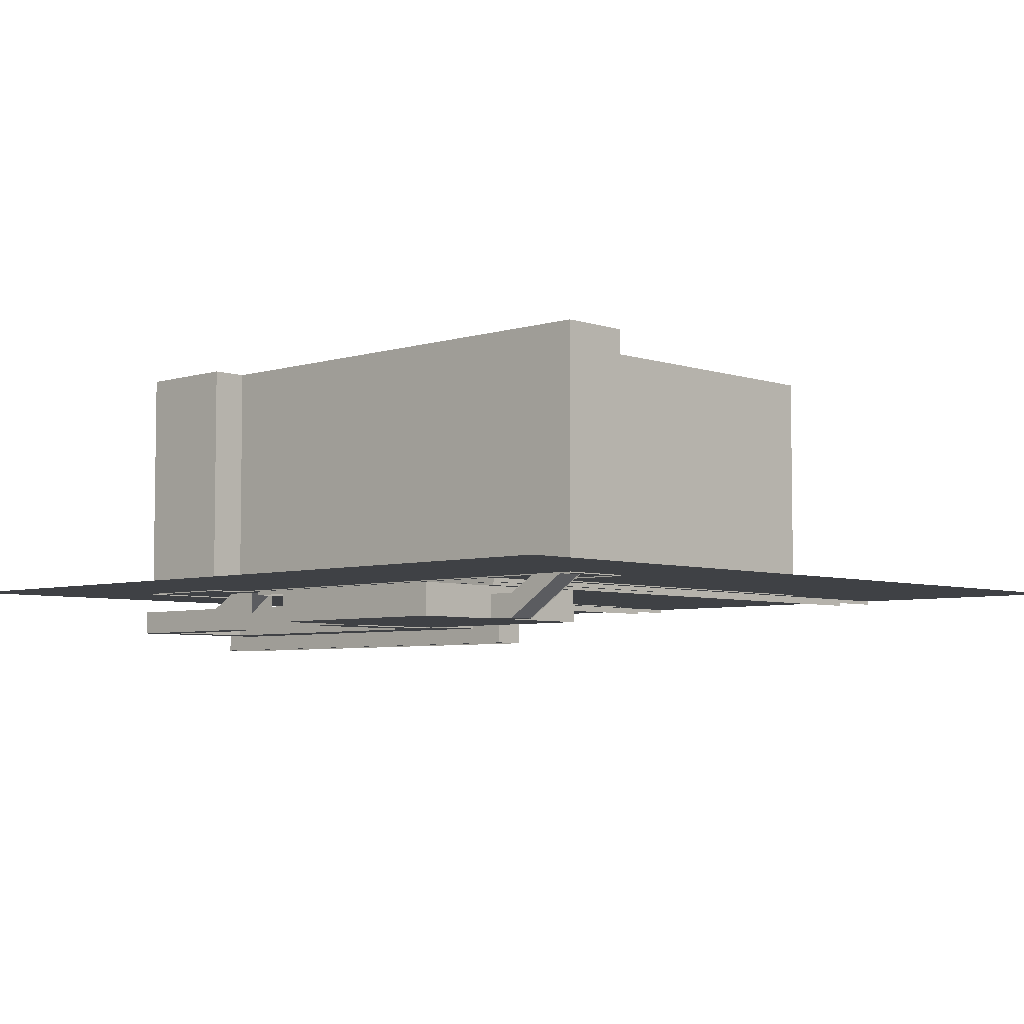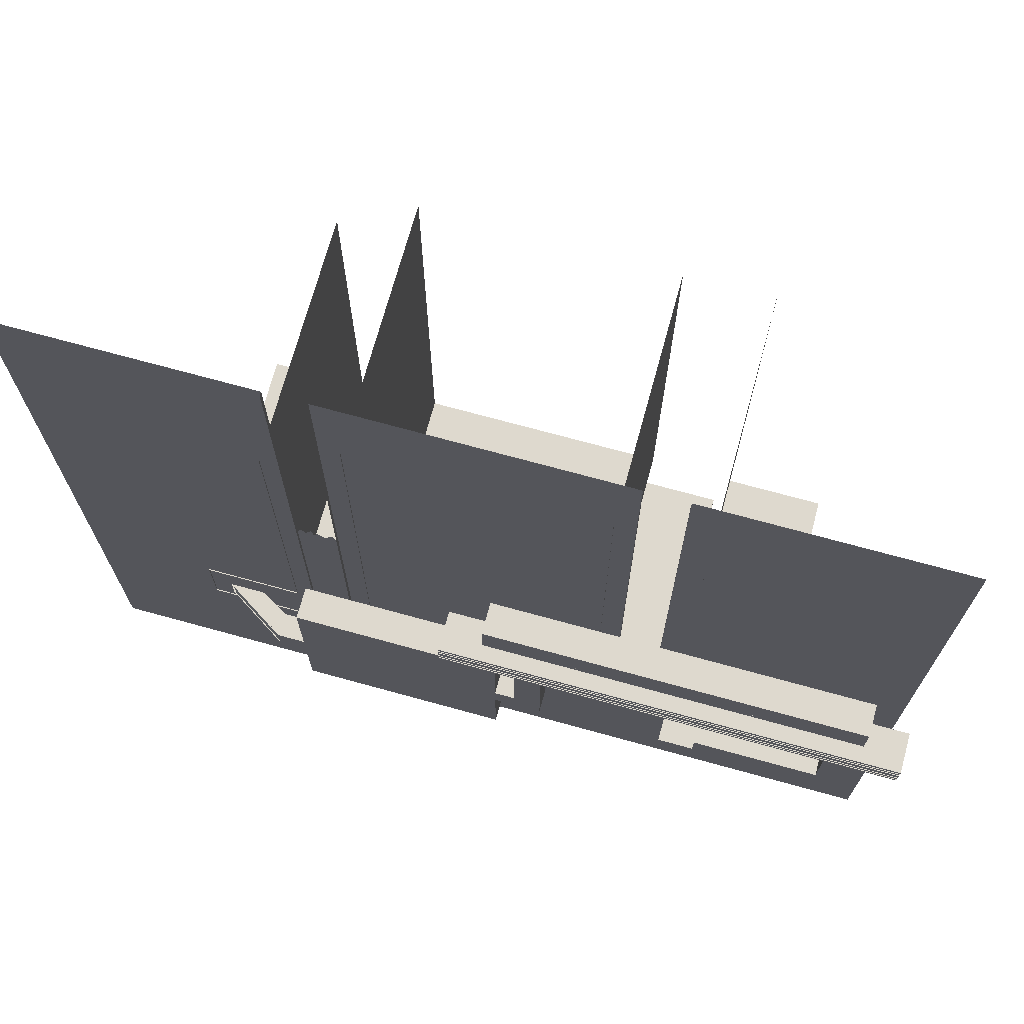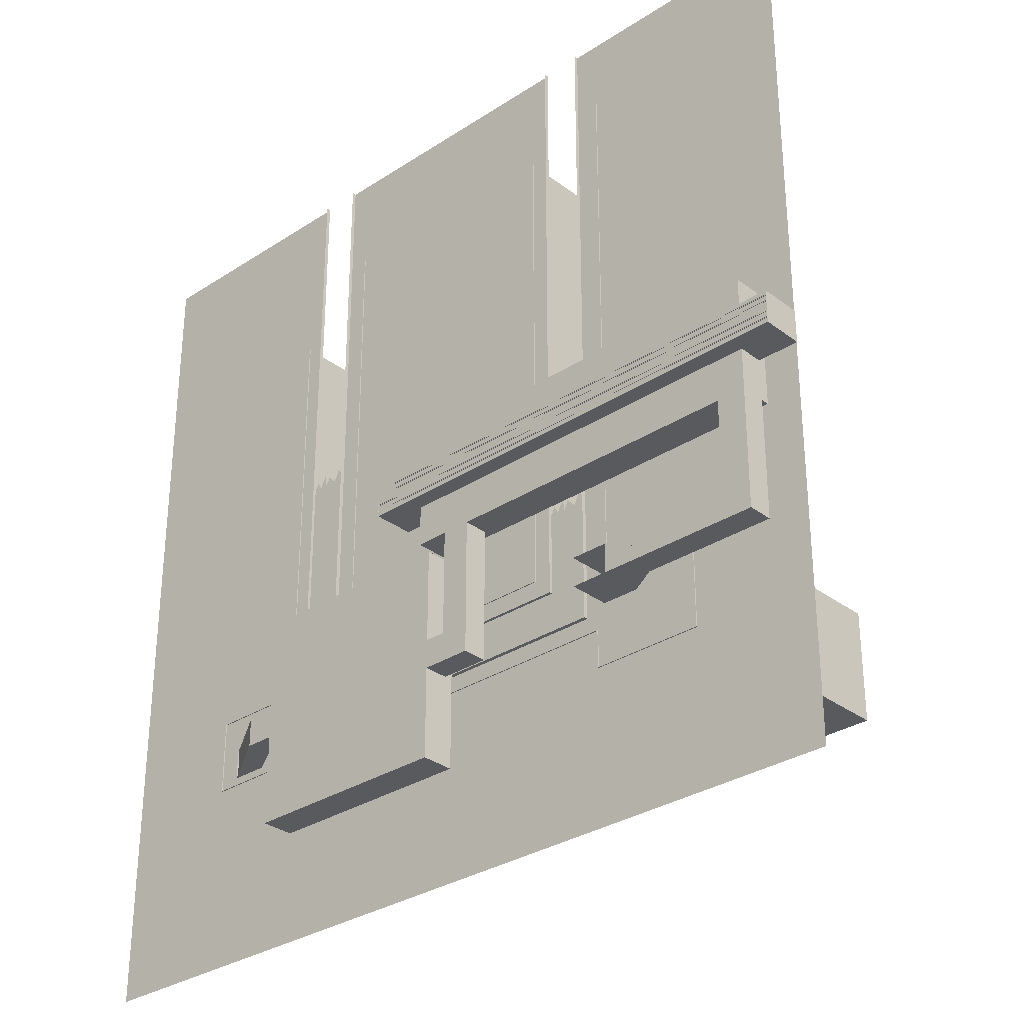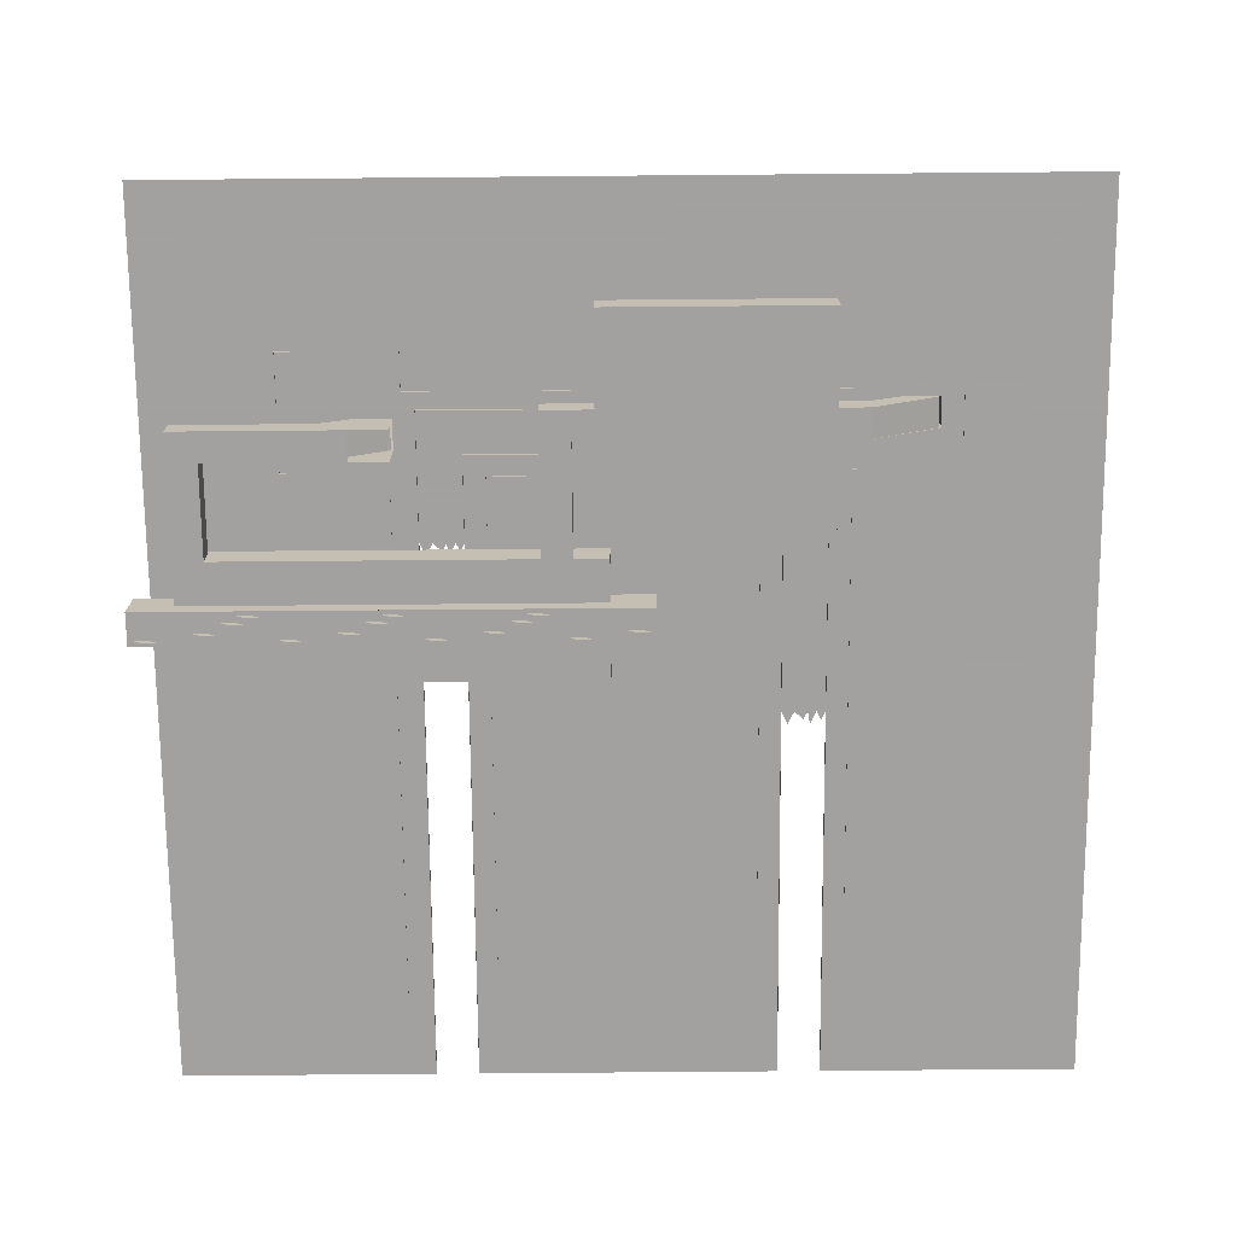
<metadata>
{"format":"obj","ext":"obj","renderer":"f3d","projection":"perspective","resolution":1024,"background":"white","views":[{"elev":-5.3,"azim":-136.2,"up":"+Y"},{"elev":71.4,"azim":15.4,"up":"+Z"},{"elev":-31.1,"azim":42.9,"up":"+Z"},{"elev":-72.3,"azim":-179.5,"up":"+Y"}]}
</metadata>
<code>
o roadmap
v 0 0 0
v 10 0 0
v 0 -5e-06 -60
v 10 -5e-06 -60
v 0 -5e-06 -70
v 10 -5e-06 -70
v 80 -5e-06 -60
v 80 -5e-06 -70
v 90 -5e-06 -60
v 90 -5e-06 -70
v 80 -3e-06 -40
v 90 -3e-06 -40
v 1 0 2
v 3.5 0 3
v 5 0 2
v 8.5 0 3
v 0 0 0
v 4 0 0
v 2 0 0
v 7 0 0
v 10 0 0
v 81 -3e-06 -38
v 83.5 -3e-06 -37
v 85 -3e-06 -38
v 88.5 -3e-06 -37
v 80 -3e-06 -40
v 84 -3e-06 -40
v 82 -3e-06 -40
v 87 -3e-06 -40
v 90 -3e-06 -40
f 1 2 4 3
f 3 4 6 5
f 6 4 7 8
f 8 7 9 10
f 9 7 11 12
f 19 17 13
f 18 19 14
f 21 20 16
f 20 18 15
f 28 26 22
f 27 28 23
f 30 29 25
f 29 27 24
o sidewalk
v 95 0.25 -61
v 104 0.25 -61
v 95 0.25 -68
v 104 0.25 -68
v -24 0.25 -65
v -15 0.25 -65
v -24 0.25 -72
v -15 0.25 -72
v 0 0.25 90
v 10 0.25 90
v 0 0.25 -60
v 10 0.25 -60
v 0 0.25 -70
v 10 0.25 -70
v 80 0.25 -60
v 80 0.25 -70
v 90 0.25 -60
v 90 0.25 -70
v 80 0.25 90
v 90 0.25 90
v -60 0.25 90
v -60 0.25 -120
v 150 0.25 -120
v 150 0.25 90
v 0 -0.75 90
v 10 -0.75 90
v 0 -0.75 -60
v 10 -0.75 -60
v 0 -0.75 -70
v 10 -0.75 -70
v 80 -0.75 -60
v 80 -0.75 -70
v 90 -0.75 -60
v 90 -0.75 -70
v 80 -0.75 90
v 90 -0.75 90
v 95 0.25 -61
v 104 0.25 -61
v 95 0.25 -68
v 104 0.25 -68
v 95 -9.85 -68
v 104 -9.85 -68
v 127 -9.85 -68
v 95 -9.85 -61
v 104 -9.85 -61
v 127 -9.85 -61
v 111 -3.75 -61
v 111 -3.75 -68
v 127 -3.75 -61
v 127 -3.75 -68
v 143 -9.85 -68
v 136 -9.85 -61
v 136 -3.75 -61
v 143 -3.75 -68
v 143 -9.85 -39
v 136 -9.85 -39
v 136 -3.75 -39
v 143 -3.75 -39
v 143 -9.85 -29
v 143 -3.85 -29
v 143 -9.85 -21
v 143 -3.85 -21
v 143 -9.85 -11
v 143 -3.85 -11
v 48 -9.85 -21
v 48 -9.85 -11
v 143 -1.75 -39
v 143 -1.85 -29
v 143 -1.85 -21
v 143 -1.85 -11
v 48 -9.85 -39
v 48 -9.85 -29
v 136 -1.75 -39
v 143 -1.75 -39
v 48 -3.85 -21
v 48 -3.85 -29
v 48 -3.85 -11
v 48 -3.85 -39
v 48 -1.85 -21
v 48 -1.85 -29
v 48 -1.85 -11
v 48 -1.85 -39
v 56 -9.85 -39
v 63 -9.85 -39
v 56 -3.85 -39
v 63 -3.85 -39
v 56 -1.85 -39
v 63 -1.85 -39
v 143 -13.85 -29
v 136 -13.85 -29
v 143 -13.85 -21
v 48 -13.85 -21
v 48 -13.85 -29
v 56 -13.85 -29
v 63 -13.85 -29
v 153 -9.85 -29
v 153 -3.85 -29
v 153 -9.85 -21
v 153 -3.85 -21
v 153 -13.85 -29
v 153 -13.85 -21
v 38 -9.85 -21
v 38 -9.85 -29
v 38 -3.85 -21
v 38 -3.85 -29
v 38 -13.85 -21
v 38 -13.85 -29
v 56 -9.85 -65
v 63 -9.85 -72
v 56 -3.85 -65
v 63 -3.85 -72
v 51 -9.85 -65
v 51 -9.85 -72
v 51 -3.85 -65
v 51 -3.85 -72
v 51 -1.85 -65
v 51 -1.85 -72
v 51 -9.85 -42
v 51 -3.85 -42
v 51 -1.85 -42
v 51 -9.85 -94
v 51 -3.85 -94
v 51 -1.85 -94
v -1 -9.85 -65
v -1 -9.85 -72
v -1 -1.85 -65
v -1 -1.85 -72
v -1 -9.85 -42
v -1 -3.85 -42
v -1 -1.85 -42
v -1 -9.85 -94
v -1 -3.85 -94
v -1 -1.85 -94
v -1 -3.85 -65
v -1 -3.85 -72
v -8.072 -9.85 -65
v -8.072 -9.85 -72
v -8 -3.85 -65
v -8 -3.85 -72
v -24 0.25 -65
v -15 0.25 -65
v -24 0.25 -72
v -15 0.25 -72
v 143 -9.85 -39
v 136 -9.85 -39
v 143 -9.85 -29
v 136 -9.85 -29
v 143 -9.85 -21
v 143 -9.85 -11
v 48 -9.85 -21
v 48 -9.85 -11
v 48 -9.85 -39
v 48 -9.85 -29
v 56 -9.85 -29
v 56 -9.85 -39
v 63 -9.85 -29
v 63 -9.85 -39
v 143 -13.85 -29
v 136 -13.85 -29
v 143 -13.85 -21
v 48 -13.85 -21
v 48 -13.85 -29
v 56 -13.85 -29
v 63 -13.85 -29
v 153 -9.85 -29
v 153 -9.85 -21
v 153 -13.85 -29
v 153 -13.85 -21
v 38 -9.85 -21
v 38 -9.85 -29
v 38 -13.85 -21
v 38 -13.85 -29
v 143 -1.75 -39
v 143 -1.85 -29
v 143 -1.85 -21
v 143 -1.85 -11
v 136 -1.75 -39
v 143 -1.75 -39
v 48 -1.85 -21
v 48 -1.85 -29
v 48 -1.85 -11
v 48 -1.85 -39
v 56 -1.85 -39
v 63 -1.85 -39
v 111 -3.75 -61
v 111 -3.75 -68
v 127 -3.75 -61
v 127 -3.75 -68
v 136 -3.75 -61
v 143 -3.75 -68
v 136 -3.75 -39
v 143 -3.75 -39
v 56 -3.85 -39
v 63 -3.85 -39
v 56 -3.85 -65
v 63 -3.85 -72
v 51 -3.85 -65
v 51 -3.85 -72
v 104 -9.85 -68
v 127 -9.85 -68
v 104 -9.85 -61
v 127 -9.85 -61
v 143 -9.85 -68
v 136 -9.85 -61
v 143 -9.85 -39
v 136 -9.85 -39
v 56 -9.85 -39
v 63 -9.85 -39
v 56 -9.85 -65
v 63 -9.85 -72
v 51 -9.85 -65
v 51 -9.85 -72
v 51 -9.85 -42
v 51 -9.85 -94
v -1 -9.85 -65
v -1 -9.85 -72
v -1 -9.85 -42
v -1 -9.85 -94
v -8.072 -9.85 -65
v -8.072 -9.85 -72
v 143 -13.6 -22.04
v 143 -13.6 -22.32
v 153 -13.6 -22.32
v 153 -13.6 -22.04
v 48 -13.6 -22.04
v 48 -13.6 -22.32
v 38 -13.6 -22.04
v 38 -13.6 -22.32
v 143 -13.6 -23.58
v 143 -13.6 -23.86
v 153 -13.6 -23.86
v 153 -13.6 -23.58
v 48 -13.6 -23.58
v 48 -13.6 -23.86
v 38 -13.6 -23.58
v 38 -13.6 -23.86
v 143 -13.6 -27.62
v 143 -13.6 -27.9
v 153 -13.6 -27.9
v 153 -13.6 -27.62
v 48 -13.6 -27.62
v 48 -13.6 -27.9
v 38 -13.6 -27.62
v 38 -13.6 -27.9
v 143 -13.6 -26
v 143 -13.6 -26.28
v 153 -13.6 -26.28
v 153 -13.6 -26
v 48 -13.6 -26
v 48 -13.6 -26.28
v 38 -13.6 -26
v 38 -13.6 -26.28
v 143 -13.95 -22.32
v 143 -13.95 -22.04
v 153 -13.95 -22.32
v 153 -13.95 -22.04
v 48 -13.95 -22.32
v 48 -13.95 -22.04
v 38 -13.95 -22.32
v 38 -13.95 -22.04
v 143 -13.95 -23.86
v 143 -13.95 -23.58
v 153 -13.95 -23.86
v 153 -13.95 -23.58
v 48 -13.95 -23.86
v 48 -13.95 -23.58
v 38 -13.95 -23.86
v 38 -13.95 -23.58
v 143 -13.95 -27.9
v 143 -13.95 -27.62
v 153 -13.95 -27.9
v 153 -13.95 -27.62
v 48 -13.95 -27.9
v 48 -13.95 -27.62
v 38 -13.95 -27.9
v 38 -13.95 -27.62
v 143 -13.95 -26.28
v 143 -13.95 -26
v 153 -13.95 -26.28
v 153 -13.95 -26
v 48 -13.95 -26.28
v 48 -13.95 -26
v 38 -13.95 -26.28
v 38 -13.95 -26
v 138.4 -9.569 -20.55
v 138.4 -9.347 -20.69
v 138.4 -13.85 -27.37
v 138.4 -13.63 -27.51
v 139.3 -9.569 -20.55
v 139.3 -9.347 -20.69
v 139.3 -13.85 -27.37
v 139.3 -13.63 -27.51
v 137.3 -9.569 -20.55
v 137.3 -9.347 -20.69
v 137.3 -13.85 -27.37
v 137.3 -13.63 -27.51
v 138.2 -9.569 -20.55
v 138.2 -9.347 -20.69
v 138.2 -13.85 -27.37
v 138.2 -13.63 -27.51
v 116.8 -9.855 -20.3
v 116.8 -9.716 -20.3
v 111.9 -9.855 -29.87
v 111.9 -9.716 -29.87
v 117.5 -9.855 -20.66
v 117.5 -9.716 -20.66
v 112.6 -9.855 -30.23
v 112.6 -9.716 -30.23
v 116 -9.855 -19.89
v 116 -9.716 -19.89
v 111.1 -9.855 -29.46
v 111.1 -9.716 -29.46
v 116.7 -9.855 -20.25
v 116.7 -9.716 -20.25
v 111.8 -9.855 -29.83
v 111.8 -9.716 -29.83
v 115.1 -9.855 -19.47
v 115.1 -9.716 -19.47
v 110.3 -9.855 -29.04
v 110.3 -9.716 -29.04
v 115.9 -9.855 -19.83
v 115.9 -9.716 -19.83
v 111 -9.855 -29.4
v 111 -9.716 -29.4
v 94.68 -9.855 -19.66
v 94.68 -9.716 -19.66
v 98.56 -9.855 -29.67
v 98.56 -9.716 -29.67
v 95.43 -9.855 -19.37
v 95.43 -9.716 -19.37
v 99.31 -9.855 -29.38
v 99.31 -9.716 -29.38
v 93.84 -9.855 -19.99
v 93.84 -9.716 -19.99
v 97.73 -9.855 -30
v 97.73 -9.716 -30
v 94.59 -9.855 -19.7
v 94.59 -9.716 -19.7
v 98.47 -9.855 -29.71
v 98.47 -9.716 -29.71
v 92.97 -9.855 -20.33
v 92.97 -9.716 -20.33
v 96.86 -9.855 -30.34
v 96.86 -9.716 -30.34
v 93.72 -9.855 -20.04
v 93.72 -9.716 -20.04
v 97.6 -9.855 -30.05
v 97.6 -9.716 -30.05
v 73.29 -9.855 -20.15
v 73.29 -9.716 -20.15
v 68.94 -9.855 -29.97
v 68.94 -9.716 -29.97
v 74.02 -9.855 -20.48
v 74.02 -9.716 -20.48
v 69.67 -9.855 -30.29
v 69.67 -9.716 -30.29
v 72.47 -9.855 -19.79
v 72.47 -9.716 -19.79
v 68.12 -9.855 -29.6
v 68.12 -9.716 -29.6
v 73.2 -9.855 -20.11
v 73.2 -9.716 -20.11
v 68.85 -9.855 -29.93
v 68.85 -9.716 -29.93
v 71.62 -9.855 -19.41
v 71.62 -9.716 -19.41
v 67.26 -9.855 -29.22
v 67.26 -9.716 -29.22
v 72.35 -9.855 -19.74
v 72.35 -9.716 -19.74
v 68 -9.855 -29.55
v 68 -9.716 -29.55
v 51 -3.85 -72
v 51 -9.85 -72
v 51 -3.85 -70.5
v 51 -9.85 -70.5
v 52 -3.85 -72
v 52 -9.85 -72
v 52 -3.85 -70.5
v 52 -9.85 -70.5
v 51 -3.85 -66.5
v 51 -9.85 -66.5
v 51 -3.85 -65
v 51 -9.85 -65
v 52 -3.85 -66.5
v 52 -9.85 -66.5
v 52 -3.85 -65
v 52 -9.85 -65
v 51 -3.85 -70.5
v 51 -5.85 -70.5
v 51 -3.85 -66.5
v 51 -5.85 -66.5
v 52 -3.85 -70.5
v 52 -5.85 -70.5
v 52 -3.85 -66.5
v 52 -5.85 -66.5
v -2 -3.85 -72
v -2 -9.85 -72
v -2 -3.85 -70.5
v -2 -9.85 -70.5
v -1 -3.85 -72
v -1 -9.85 -72
v -1 -3.85 -70.5
v -1 -9.85 -70.5
v -2 -3.85 -66.5
v -2 -9.85 -66.5
v -2 -3.85 -65
v -2 -9.85 -65
v -1 -3.85 -66.5
v -1 -9.85 -66.5
v -1 -3.85 -65
v -1 -9.85 -65
v -2 -3.85 -70.5
v -2 -5.85 -70.5
v -2 -3.85 -66.5
v -2 -5.85 -66.5
v -1 -3.85 -70.5
v -1 -5.85 -70.5
v -1 -3.85 -66.5
v -1 -5.85 -66.5
f 34 32 54 53
f 46 44 60 62
f 44 43 59 60
f 50 47 63 66
f 47 48 64 63
f 43 41 57 59
f 41 39 55 57
f 48 46 62 64
f 42 45 61 58
f 40 42 58 56
f 45 49 65 61
f 53 52 43 48
f 38 52 37
f 52 38 43
f 35 37 52 51
f 38 36 39 43
f 36 35 51 39
f 42 40 49 45
f 32 31 50 54
f 31 33 48 50
f 34 53 48 33
f 69 71 72 70
f 68 75 74 67
f 68 70 78 77
f 80 73 81 84
f 79 83 82 76
f 84 81 85 88
f 82 83 87 86
f 88 85 89 90
f 92 91 93 94
f 92 94 100 99
f 90 92 99 98
f 88 90 98 97
f 87 88 104 103
f 96 95 105 107
f 108 106 102 101
f 106 108 112 110
f 107 105 109 111
f 105 106 110 109
f 94 93 96 107
f 94 107 111 100
f 113 115 108 101
f 87 116 114 86
f 116 118 117 115
f 112 108 115 117
f 87 103 118 116
f 119 120 125 124 123 122 121
f 91 92 129 128
f 90 89 126 127
f 92 90 127 129
f 119 121 131 130
f 130 131 128 126
f 127 126 128 129
f 106 105 134 135
f 105 95 132 134
f 122 123 137 136
f 102 106 135 133
f 133 132 136 137
f 134 132 133 135
f 115 113 138 140
f 114 116 141 139
f 139 141 145 143
f 140 138 142 144
f 145 144 146 147
f 146 144 149 150
f 144 142 148 149
f 145 147 153 152
f 143 145 152 151
f 150 149 159 160
f 153 147 157 163
f 151 152 162 161
f 146 150 160 156
f 152 153 163 162
f 149 148 158 159
f 147 146 156 157
f 157 156 164 165
f 163 157 165 162
f 159 164 156 160
f 159 158 154 164
f 162 165 155 161
f 155 165 169 167
f 165 164 168 169
f 164 154 166 168
f 166 170 171 168
f 169 173 172 167
f 169 168 171 173
f 68 77 75
f 70 72 78
f 73 80 78 72
f 75 77 79 76
f 174 175 177 176
f 179 178 180 181
f 184 185 182 183
f 186 187 185 184
f 177 175 187 186
f 176 177 189 188
f 184 183 192 193
f 186 184 193 194
f 180 178 190 191
f 177 186 194 189
f 190 178 196 198
f 176 188 197 195
f 180 191 201 199
f 192 183 200 202
f 206 211 209 205
f 204 210 212 213 214 207 208 203
f 204 205 209 210
f 215 216 218 217
f 217 218 220 219
f 219 220 222 221
f 224 223 225 226
f 226 225 227 228
f 230 229 231 232
f 230 232 234 233
f 233 234 236 235
f 237 238 240 239
f 239 240 242 241
f 243 241 245 247
f 242 244 248 246
f 241 242 246 245
f 245 246 250 249
f 267 270 269 268
f 267 268 272 271
f 271 272 274 273
f 279 280 282 281
f 263 264 266 265
f 255 256 258 257
f 275 278 277 276
f 259 262 261 260
f 251 254 253 252
f 275 276 280 279
f 259 260 264 263
f 251 252 256 255
f 259 263 296 292
f 266 264 295 297
f 273 274 305 306
f 256 252 283 287
f 263 265 298 296
f 251 255 288 284
f 258 256 287 289
f 277 278 310 309
f 255 257 290 288
f 253 254 286 285
f 276 277 309 307
f 281 282 313 314
f 278 275 308 310
f 268 269 301 299
f 257 258 289 290
f 260 261 293 291
f 270 267 300 302
f 262 259 292 294
f 272 268 299 303
f 261 262 294 293
f 252 253 285 283
f 267 271 304 300
f 254 251 284 286
f 274 272 303 305
f 265 266 297 298
f 280 276 307 311
f 271 273 306 304
f 275 279 312 308
f 282 280 311 313
f 269 270 302 301
f 264 260 291 295
f 279 281 314 312
f 315 316 318 317
f 317 318 322 321
f 321 322 320 319
f 319 320 316 315
f 317 321 319 315
f 322 318 316 320
f 323 324 326 325
f 325 326 330 329
f 329 330 328 327
f 327 328 324 323
f 325 329 327 323
f 330 326 324 328
f 331 332 334 333
f 333 334 338 337
f 337 338 336 335
f 335 336 332 331
f 333 337 335 331
f 338 334 332 336
f 339 340 342 341
f 341 342 346 345
f 345 346 344 343
f 343 344 340 339
f 341 345 343 339
f 346 342 340 344
f 347 348 350 349
f 349 350 354 353
f 353 354 352 351
f 351 352 348 347
f 349 353 351 347
f 354 350 348 352
f 355 356 358 357
f 357 358 362 361
f 361 362 360 359
f 357 361 359 355
f 362 358 356 360
f 363 364 366 365
f 365 366 370 369
f 369 370 368 367
f 365 369 367 363
f 370 366 364 368
f 371 372 374 373
f 373 374 378 377
f 377 378 376 375
f 375 376 372 371
f 373 377 375 371
f 378 374 372 376
f 379 380 382 381
f 381 382 386 385
f 385 386 384 383
f 381 385 383 379
f 386 382 380 384
f 387 388 390 389
f 389 390 394 393
f 393 394 392 391
f 389 393 391 387
f 394 390 388 392
f 395 396 398 397
f 397 398 402 401
f 401 402 400 399
f 399 400 396 395
f 397 401 399 395
f 402 398 396 400
f 363 367 368 364
f 355 359 360 356
f 388 387 391 392
f 380 379 383 384
f 403 404 406 405
f 405 406 410 409
f 409 410 408 407
f 429 430 434 433
f 405 409 407 403
f 410 406 404 408
f 411 412 414 413
f 427 428 430 429
f 417 418 416 415
f 415 416 412 411
f 413 417 415 411
f 418 414 412 416
f 419 420 422 421
f 421 422 426 425
f 425 426 424 423
f 423 424 420 419
f 421 425 423 419
f 426 422 420 424
f 433 434 432 431
f 435 436 438 437
f 441 442 440 439
f 439 440 436 435
f 443 444 446 445
f 449 450 448 447
f 450 446 444 448
o building_collisions
v -29 -6e-06 -74
v -5 3e-06 46
v -29 -4e-06 -56
v -5 -4e-06 -56
v 93 -6e-06 -74
v 93 -6e-06 -83
v 120 -6e-06 -83
v 120 -4e-06 -56
v 96 -4e-06 -56
v 96 6e-06 74
v 75 5e-06 64
v 75 -4e-06 -55
v 15 -4e-06 -55
v 15 5e-06 65
v -29 60 -74
v -5 60 46
v -29 60 -56
v -5 60 -56
v 93 60 -74
v 93 60 -83
v 120 60 -83
v 120 60 -56
v 96 60 -56
v 96 60 74
v 75 60 64
v 75 60 -55
v 15 60 -55
v 15 60 65
f 455 469 465 451
f 463 477 476 462
f 451 465 467 453
f 459 473 472 458
f 456 470 469 455
f 464 478 477 463
f 454 468 466 452
f 460 474 473 459
f 457 471 470 456
f 453 467 468 454
f 462 476 475 461
f 458 472 471 457
o stairs_collision
v 95.5 0.2021 -61
v 95.5 0.2021 -68
v 111.4 -9.857 -61
v 111.4 -9.857 -68
v -23.5 0.2021 -65
v -23.5 0.2021 -72
v -7.621 -9.856 -65
v -7.621 -9.856 -72
f 480 479 481 482
f 484 483 485 486

</code>
